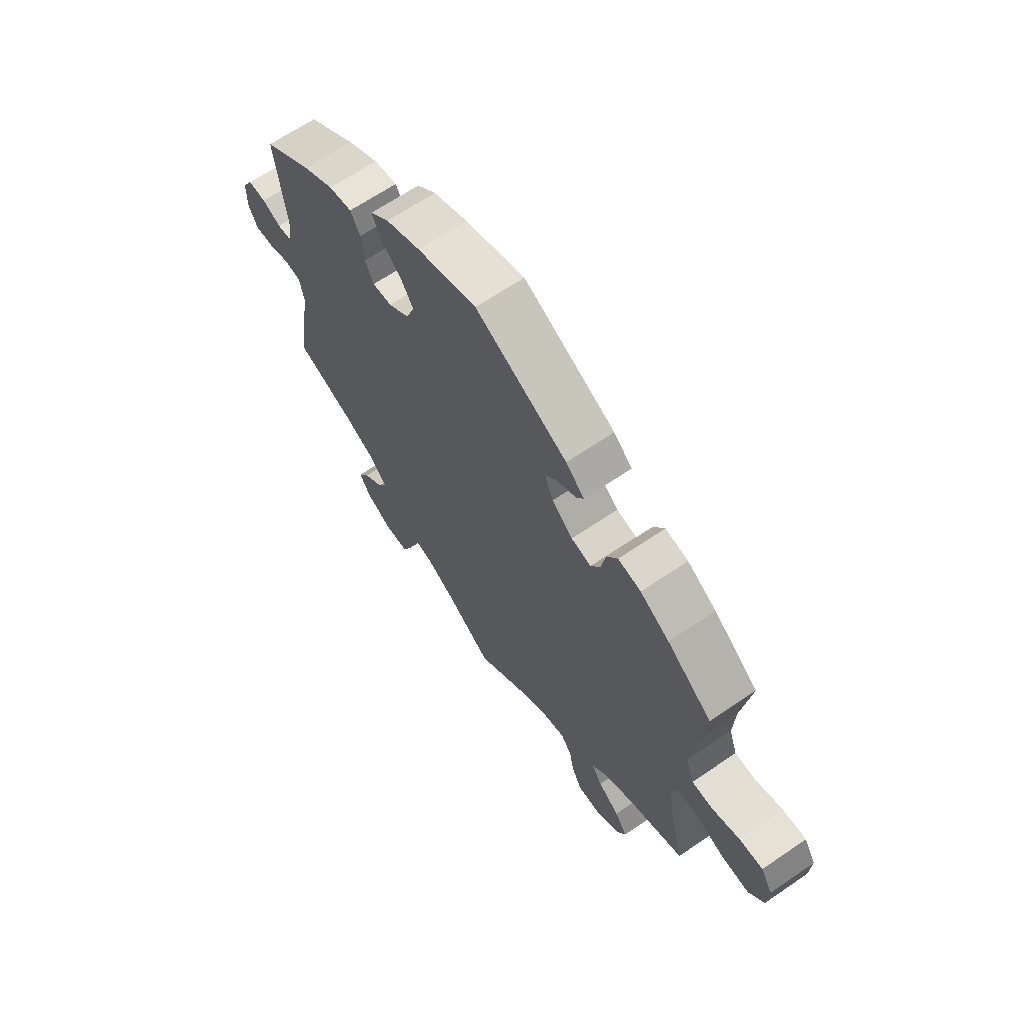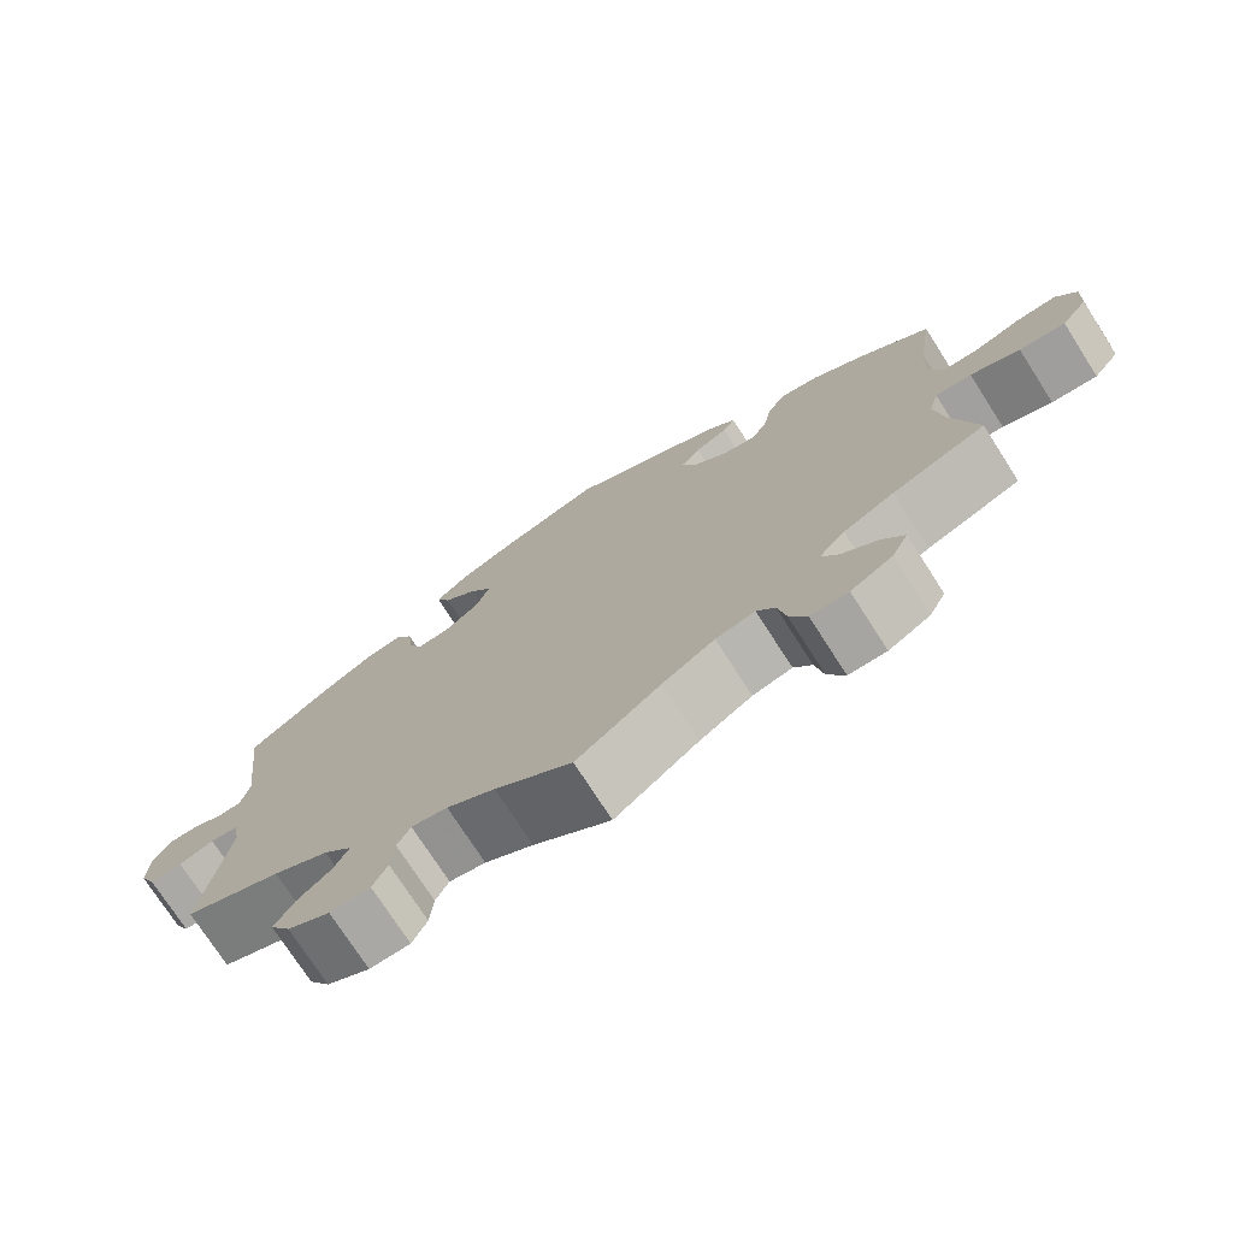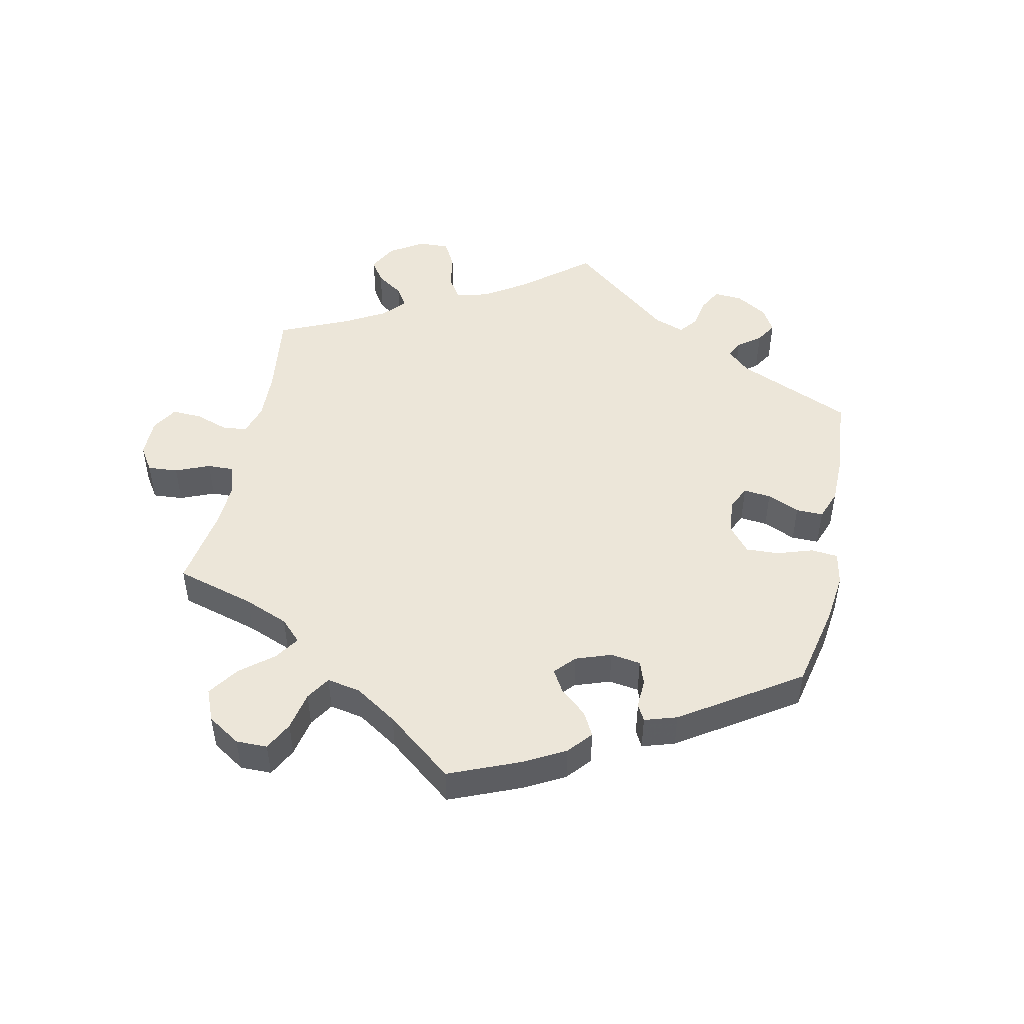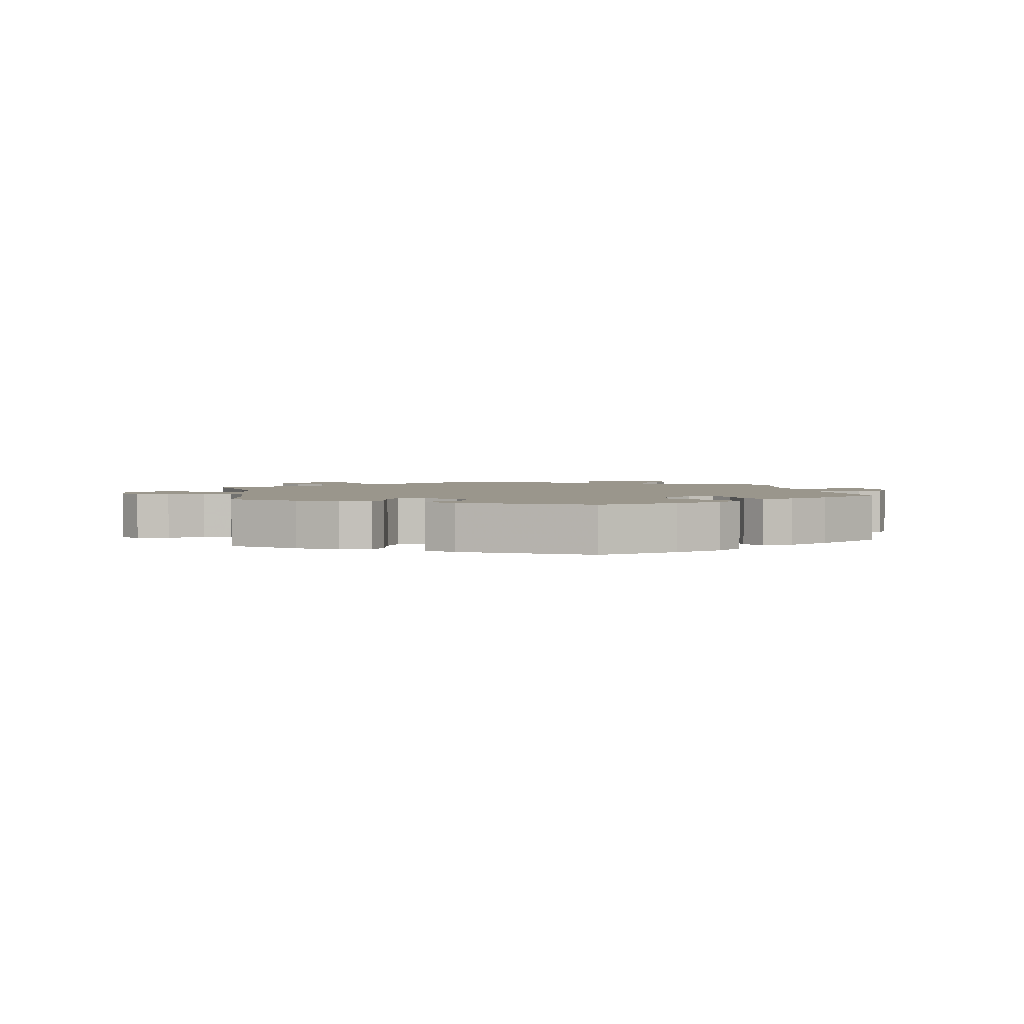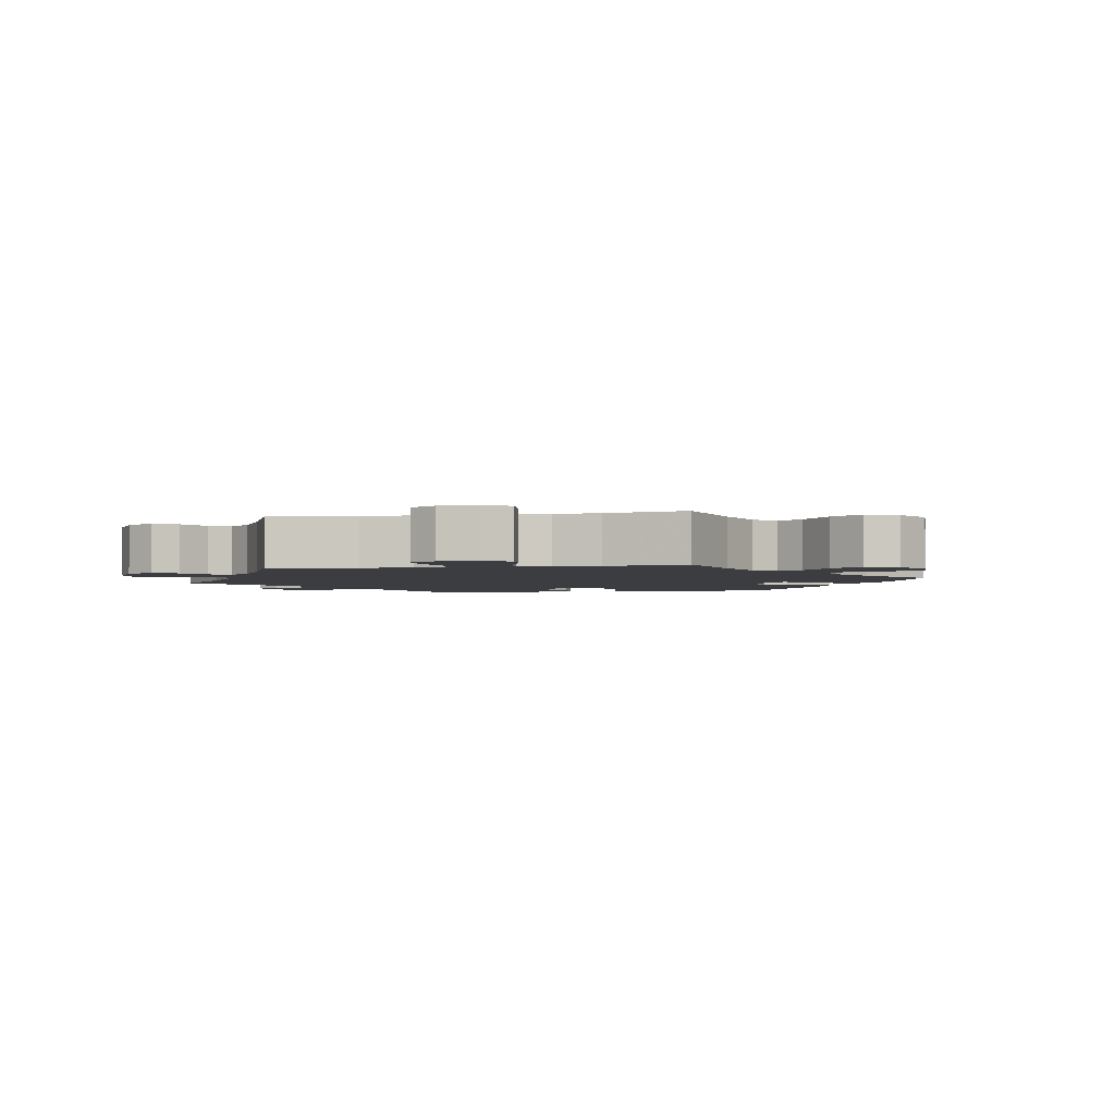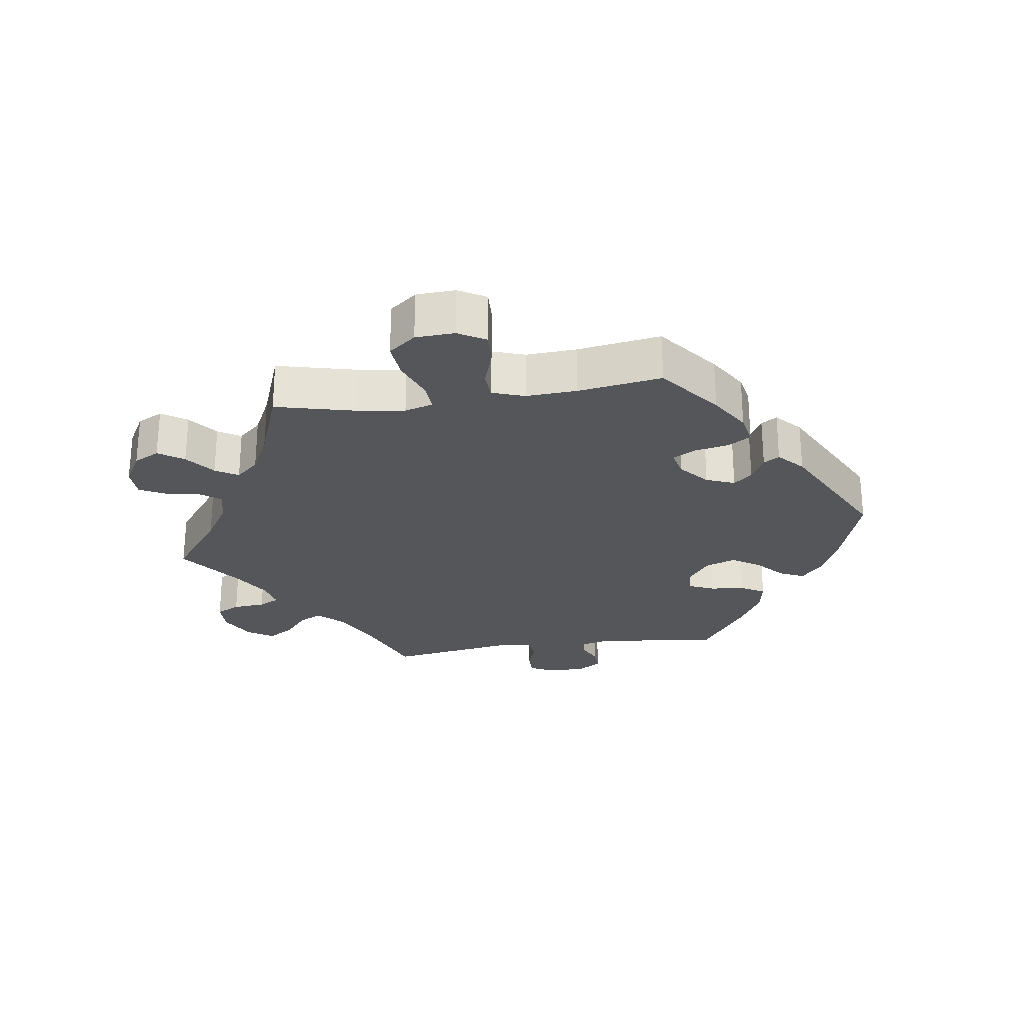
<metadata>
{"format":"obj","ext":"obj","renderer":"f3d","projection":"perspective","resolution":1024,"background":"white","views":[{"elev":65.6,"azim":-124.5,"up":"+Z"},{"elev":-74.4,"azim":-147.3,"up":"+Z"},{"elev":48.8,"azim":-48.2,"up":"+Y"},{"elev":2.5,"azim":-9.5,"up":"+Y"},{"elev":-2.8,"azim":-139.5,"up":"+Y"},{"elev":-26.0,"azim":-81.5,"up":"+Y"}]}
</metadata>
<code>
v 0.382 0.07 -0.335
v 0.314 0.07 -0.37
v 0.279 0.07 -0.407
v 0.297 0.07 -0.442
v 0.338 0.07 -0.476
v 0.362 0.07 -0.515
v 0.337 0.07 -0.554
v 0.285 0.07 -0.582
v 0.236 0.07 -0.581
v 0.218 0.07 -0.545
v 0.214 0.07 -0.496
v 0.198 0.07 -0.465
v 0.154 0.07 -0.474
v 0.095 0.07 -0.509
v 0.001 0.07 -0.578
v -0.101 0.07 -0.5
v -0.165 0.07 -0.46
v -0.213 0.07 -0.449
v -0.235 0.07 -0.479
v -0.245 0.07 -0.53
v -0.266 0.07 -0.571
v -0.312 0.07 -0.572
v -0.363 0.07 -0.543
v -0.383 0.07 -0.504
v -0.357 0.07 -0.466
v -0.313 0.07 -0.432
v -0.292 0.07 -0.398
v -0.324 0.07 -0.363
v -0.386 0.07 -0.332
v -0.5 0.07 -0.289
v -0.47 0.07 -0.168
v -0.46 0.07 -0.097
v -0.472 0.07 -0.054
v -0.516 0.07 -0.057
v -0.576 0.07 -0.08
v -0.632 0.07 -0.085
v -0.664 0.07 -0.044
v -0.667 0.07 0.015
v -0.643 0.07 0.056
v -0.594 0.07 0.054
v -0.537 0.07 0.035
v -0.494 0.07 0.037
v -0.477 0.07 0.086
v -0.481 0.07 0.162
v -0.5 0.07 0.289
v -0.408 0.07 0.36
v -0.348 0.07 0.397
v -0.301 0.07 0.406
v -0.279 0.07 0.371
v -0.269 0.07 0.319
v -0.25 0.07 0.285
v -0.209 0.07 0.294
v -0.166 0.07 0.331
v -0.149 0.07 0.374
v -0.173 0.07 0.402
v -0.213 0.07 0.423
v -0.228 0.07 0.447
v -0.19 0.07 0.482
v -0.001 0.07 0.578
v 0.122 0.07 0.539
v 0.193 0.07 0.509
v 0.232 0.07 0.475
v 0.215 0.07 0.438
v 0.173 0.07 0.4
v 0.146 0.07 0.358
v 0.163 0.07 0.312
v 0.206 0.07 0.28
v 0.246 0.07 0.277
v 0.263 0.07 0.315
v 0.269 0.07 0.368
v 0.289 0.07 0.404
v 0.337 0.07 0.396
v 0.401 0.07 0.36
v 0.501 0.07 0.29
v 0.479 0.07 0.103
v 0.489 0.07 0.058
v 0.517 0.07 0.056
v 0.556 0.07 0.073
v 0.593 0.07 0.074
v 0.614 0.07 0.038
v 0.615 0.07 -0.018
v 0.596 0.07 -0.056
v 0.556 0.07 -0.055
v 0.513 0.07 -0.04
v 0.479 0.07 -0.045
v 0.47 0.07 -0.092
v 0.501 0.07 -0.289
v 0.382 0 -0.335
v 0.314 0 -0.37
v 0.279 0 -0.407
v 0.297 0 -0.442
v 0.338 0 -0.476
v 0.362 0 -0.515
v 0.337 0 -0.554
v 0.285 0 -0.582
v 0.236 0 -0.581
v 0.218 0 -0.545
v 0.214 0 -0.496
v 0.198 0 -0.465
v 0.154 0 -0.474
v 0.095 0 -0.509
v 0.001 0 -0.578
v -0.101 0 -0.5
v -0.165 0 -0.46
v -0.213 0 -0.449
v -0.235 0 -0.479
v -0.245 0 -0.53
v -0.266 0 -0.571
v -0.312 0 -0.572
v -0.363 0 -0.543
v -0.383 0 -0.504
v -0.357 0 -0.466
v -0.313 0 -0.432
v -0.292 0 -0.398
v -0.324 0 -0.363
v -0.386 0 -0.332
v -0.5 0 -0.289
v -0.47 0 -0.168
v -0.46 0 -0.097
v -0.472 0 -0.054
v -0.516 0 -0.057
v -0.576 0 -0.08
v -0.632 0 -0.085
v -0.664 0 -0.044
v -0.667 0 0.015
v -0.643 0 0.056
v -0.594 0 0.054
v -0.537 0 0.035
v -0.494 0 0.037
v -0.477 0 0.086
v -0.481 0 0.162
v -0.5 0 0.289
v -0.408 0 0.36
v -0.348 0 0.397
v -0.301 0 0.406
v -0.279 0 0.371
v -0.269 0 0.319
v -0.25 0 0.285
v -0.209 0 0.294
v -0.166 0 0.331
v -0.149 0 0.374
v -0.173 0 0.402
v -0.213 0 0.423
v -0.228 0 0.447
v -0.19 0 0.482
v -0.001 0 0.578
v 0.122 0 0.539
v 0.193 0 0.509
v 0.232 0 0.475
v 0.215 0 0.438
v 0.173 0 0.4
v 0.146 0 0.358
v 0.163 0 0.312
v 0.206 0 0.28
v 0.246 0 0.277
v 0.263 0 0.315
v 0.269 0 0.368
v 0.289 0 0.404
v 0.337 0 0.396
v 0.401 0 0.36
v 0.501 0 0.29
v 0.479 0 0.103
v 0.489 0 0.058
v 0.517 0 0.056
v 0.556 0 0.073
v 0.593 0 0.074
v 0.614 0 0.038
v 0.615 0 -0.018
v 0.596 0 -0.056
v 0.556 0 -0.055
v 0.513 0 -0.04
v 0.479 0 -0.045
v 0.47 0 -0.092
v 0.501 0 -0.289
f 86 87 1
f 85 86 1 2
f 81 82 83 84
f 81 84 85
f 80 81 85
f 77 78 79 80
f 76 77 80 85
f 75 76 85 2
f 69 70 71 72
f 68 69 72 73
f 61 62 63 64
f 61 64 65
f 60 61 65
f 59 60 65
f 58 59 65 66
f 55 56 57 58
f 54 55 58 66
f 47 48 49 50
f 47 50 51
f 44 45 46 47
f 43 44 47 51
f 42 43 51 52
f 38 39 40 41
f 38 41 42
f 37 38 42
f 34 35 36 37
f 33 34 37 42
f 32 33 42 52
f 29 30 31
f 28 29 31 32
f 27 28 32 52
f 23 24 25 26
f 23 26 27
f 22 23 27
f 19 20 21 22
f 18 19 22 27
f 17 18 27 52
f 14 15 16
f 13 14 16 17
f 12 13 17 52
f 8 9 10 11
f 8 11 12
f 4 5 6 7
f 3 4 7 8
f 74 75 2 3
f 68 73 74 3
f 67 68 3 8
f 53 54 66 67
f 52 53 67
f 8 12 52 67
f 88 174 173
f 89 88 173 172
f 171 170 169 168
f 172 171 168
f 172 168 167
f 167 166 165 164
f 172 167 164 163
f 89 172 163 162
f 159 158 157 156
f 160 159 156 155
f 151 150 149 148
f 152 151 148
f 152 148 147
f 152 147 146
f 153 152 146 145
f 145 144 143 142
f 153 145 142 141
f 137 136 135 134
f 138 137 134
f 134 133 132 131
f 138 134 131 130
f 139 138 130 129
f 128 127 126 125
f 129 128 125
f 129 125 124
f 124 123 122 121
f 129 124 121 120
f 139 129 120 119
f 118 117 116
f 119 118 116 115
f 139 119 115 114
f 113 112 111 110
f 114 113 110
f 114 110 109
f 109 108 107 106
f 114 109 106 105
f 139 114 105 104
f 103 102 101
f 104 103 101 100
f 139 104 100 99
f 98 97 96 95
f 99 98 95
f 94 93 92 91
f 95 94 91 90
f 90 89 162 161
f 90 161 160 155
f 95 90 155 154
f 154 153 141 140
f 154 140 139
f 154 139 99 95
f 1 88 89 2
f 2 89 90 3
f 3 90 91 4
f 4 91 92 5
f 5 92 93 6
f 6 93 94 7
f 7 94 95 8
f 8 95 96 9
f 9 96 97 10
f 10 97 98 11
f 11 98 99 12
f 12 99 100 13
f 13 100 101 14
f 14 101 102 15
f 15 102 103 16
f 16 103 104 17
f 17 104 105 18
f 18 105 106 19
f 19 106 107 20
f 20 107 108 21
f 21 108 109 22
f 22 109 110 23
f 23 110 111 24
f 24 111 112 25
f 25 112 113 26
f 26 113 114 27
f 27 114 115 28
f 28 115 116 29
f 29 116 117 30
f 30 117 118 31
f 31 118 119 32
f 32 119 120 33
f 33 120 121 34
f 34 121 122 35
f 35 122 123 36
f 36 123 124 37
f 37 124 125 38
f 38 125 126 39
f 39 126 127 40
f 40 127 128 41
f 41 128 129 42
f 42 129 130 43
f 43 130 131 44
f 44 131 132 45
f 45 132 133 46
f 46 133 134 47
f 47 134 135 48
f 48 135 136 49
f 49 136 137 50
f 50 137 138 51
f 51 138 139 52
f 52 139 140 53
f 53 140 141 54
f 54 141 142 55
f 55 142 143 56
f 56 143 144 57
f 57 144 145 58
f 58 145 146 59
f 59 146 147 60
f 60 147 148 61
f 61 148 149 62
f 62 149 150 63
f 63 150 151 64
f 64 151 152 65
f 65 152 153 66
f 66 153 154 67
f 67 154 155 68
f 68 155 156 69
f 69 156 157 70
f 70 157 158 71
f 71 158 159 72
f 72 159 160 73
f 73 160 161 74
f 74 161 162 75
f 75 162 163 76
f 76 163 164 77
f 77 164 165 78
f 78 165 166 79
f 79 166 167 80
f 80 167 168 81
f 81 168 169 82
f 82 169 170 83
f 83 170 171 84
f 84 171 172 85
f 85 172 173 86
f 86 173 174 87
f 87 174 88 1

</code>
